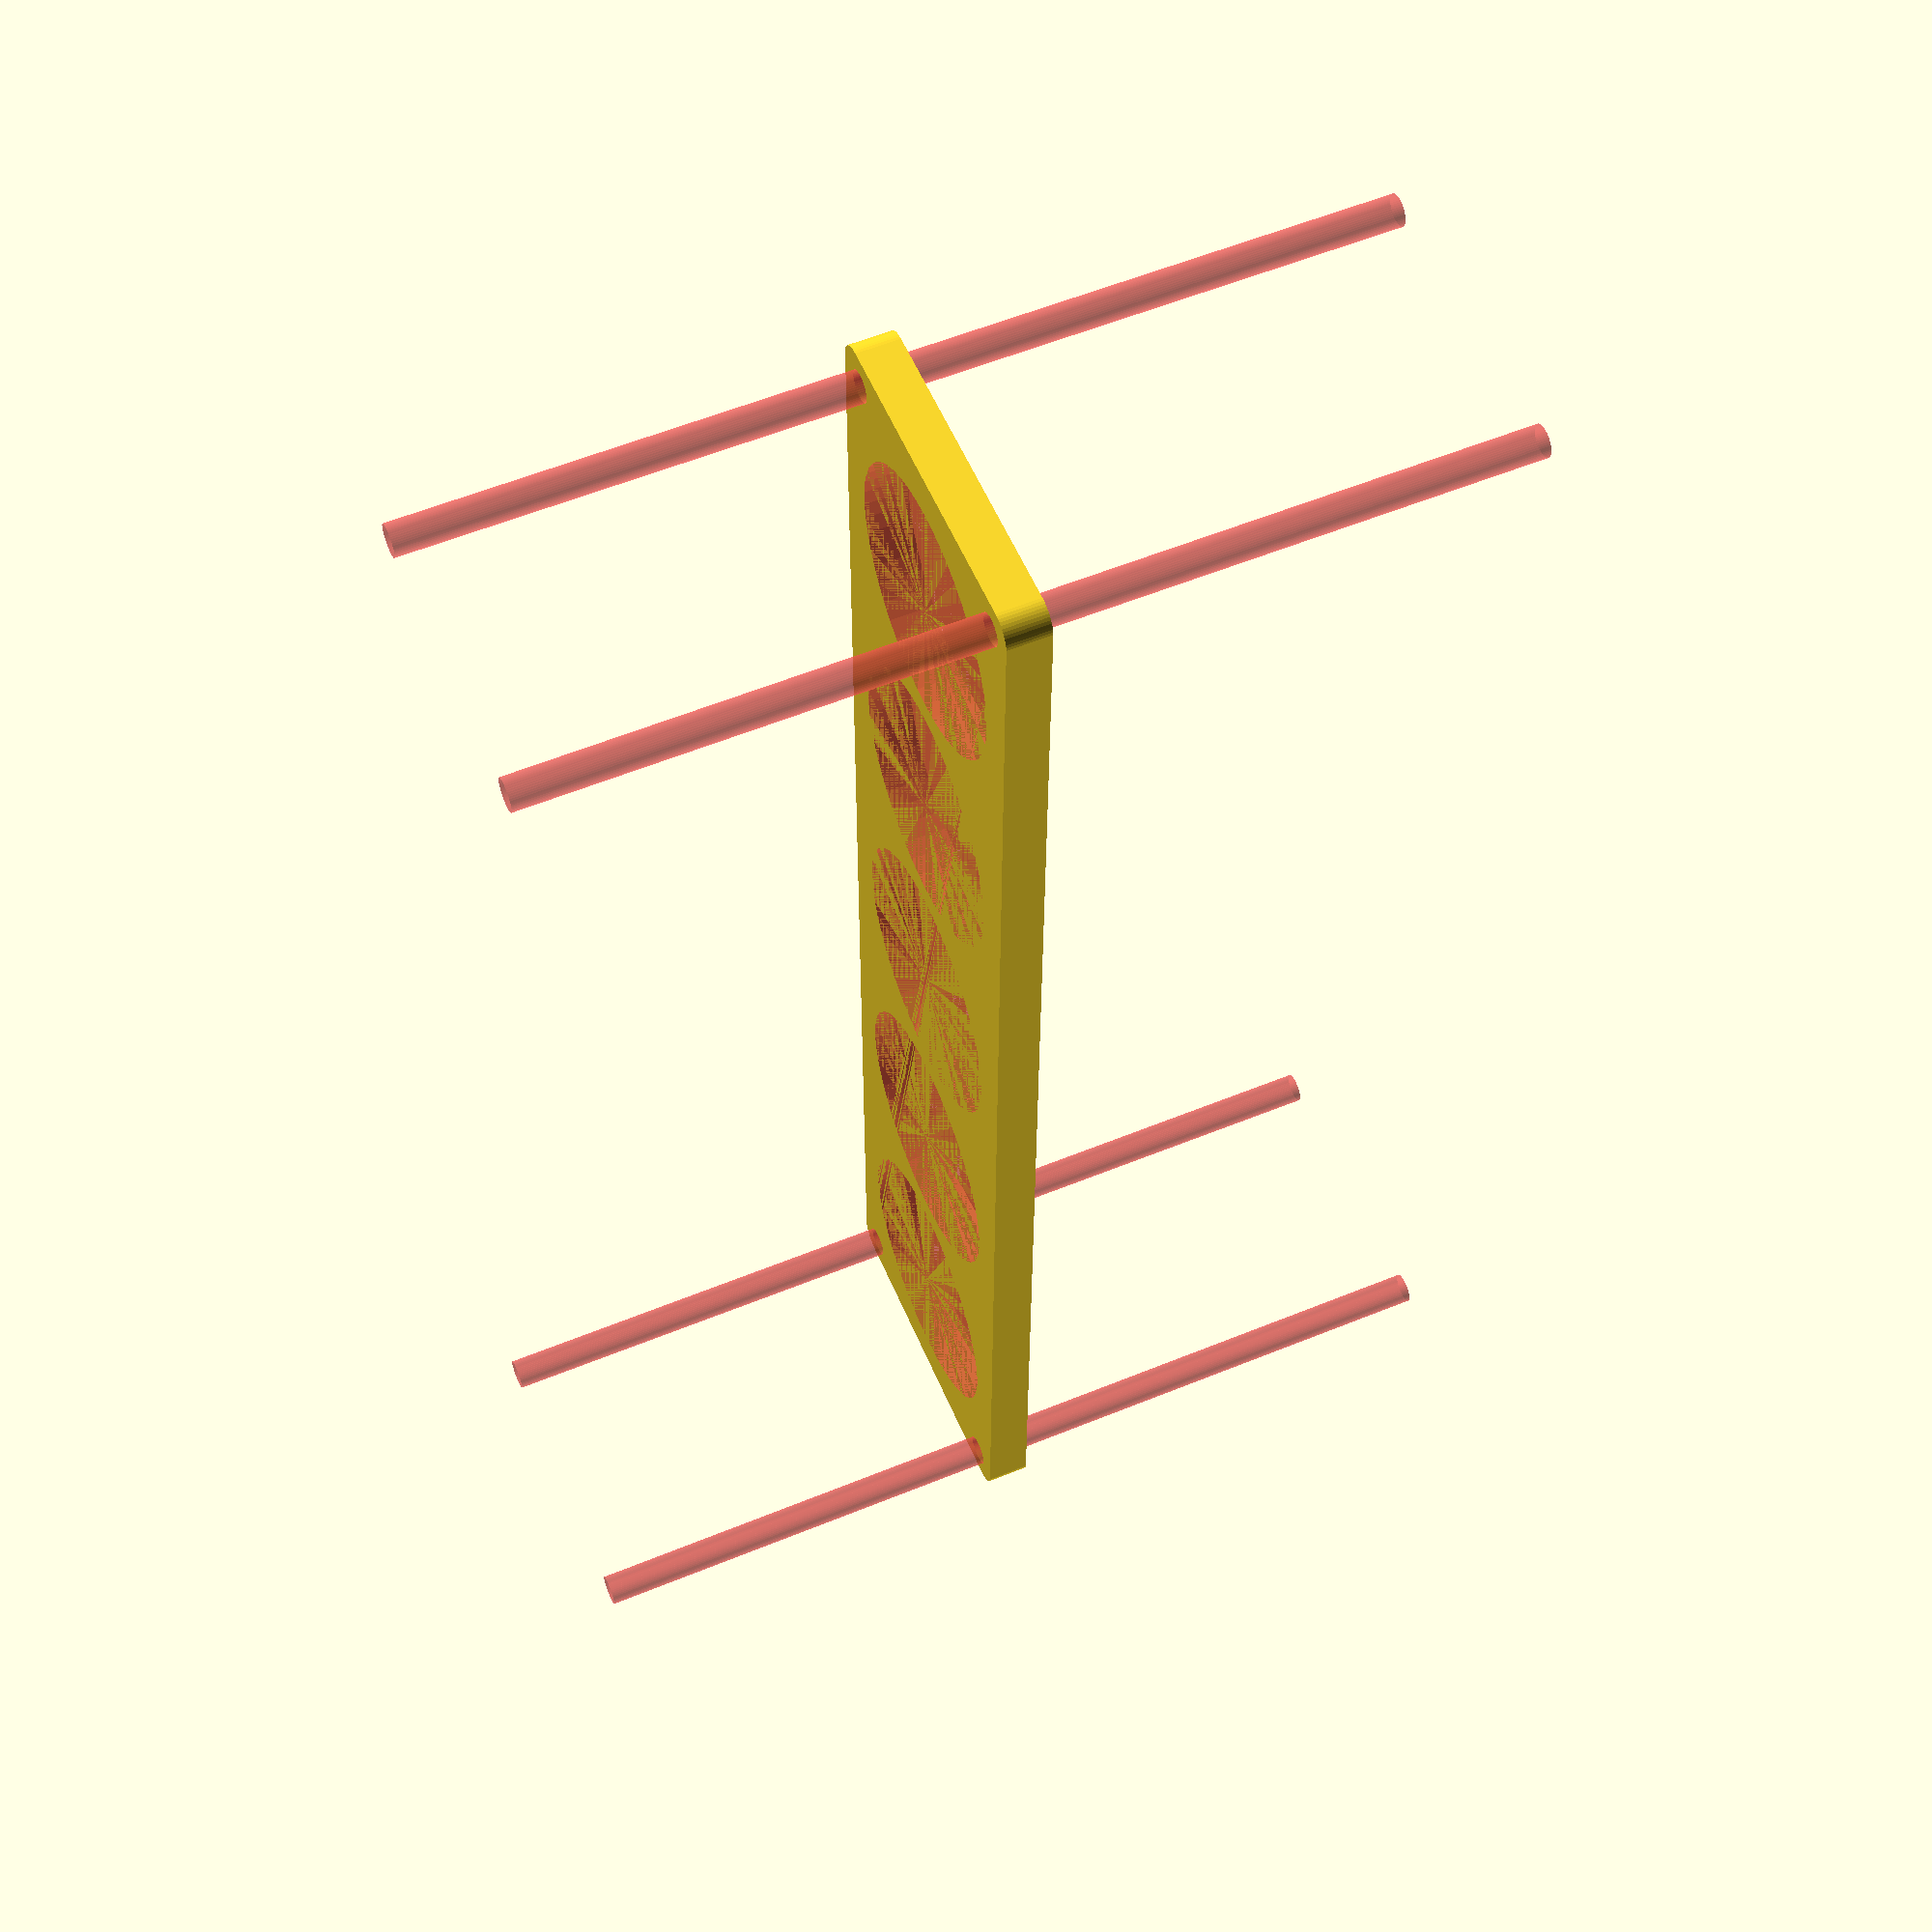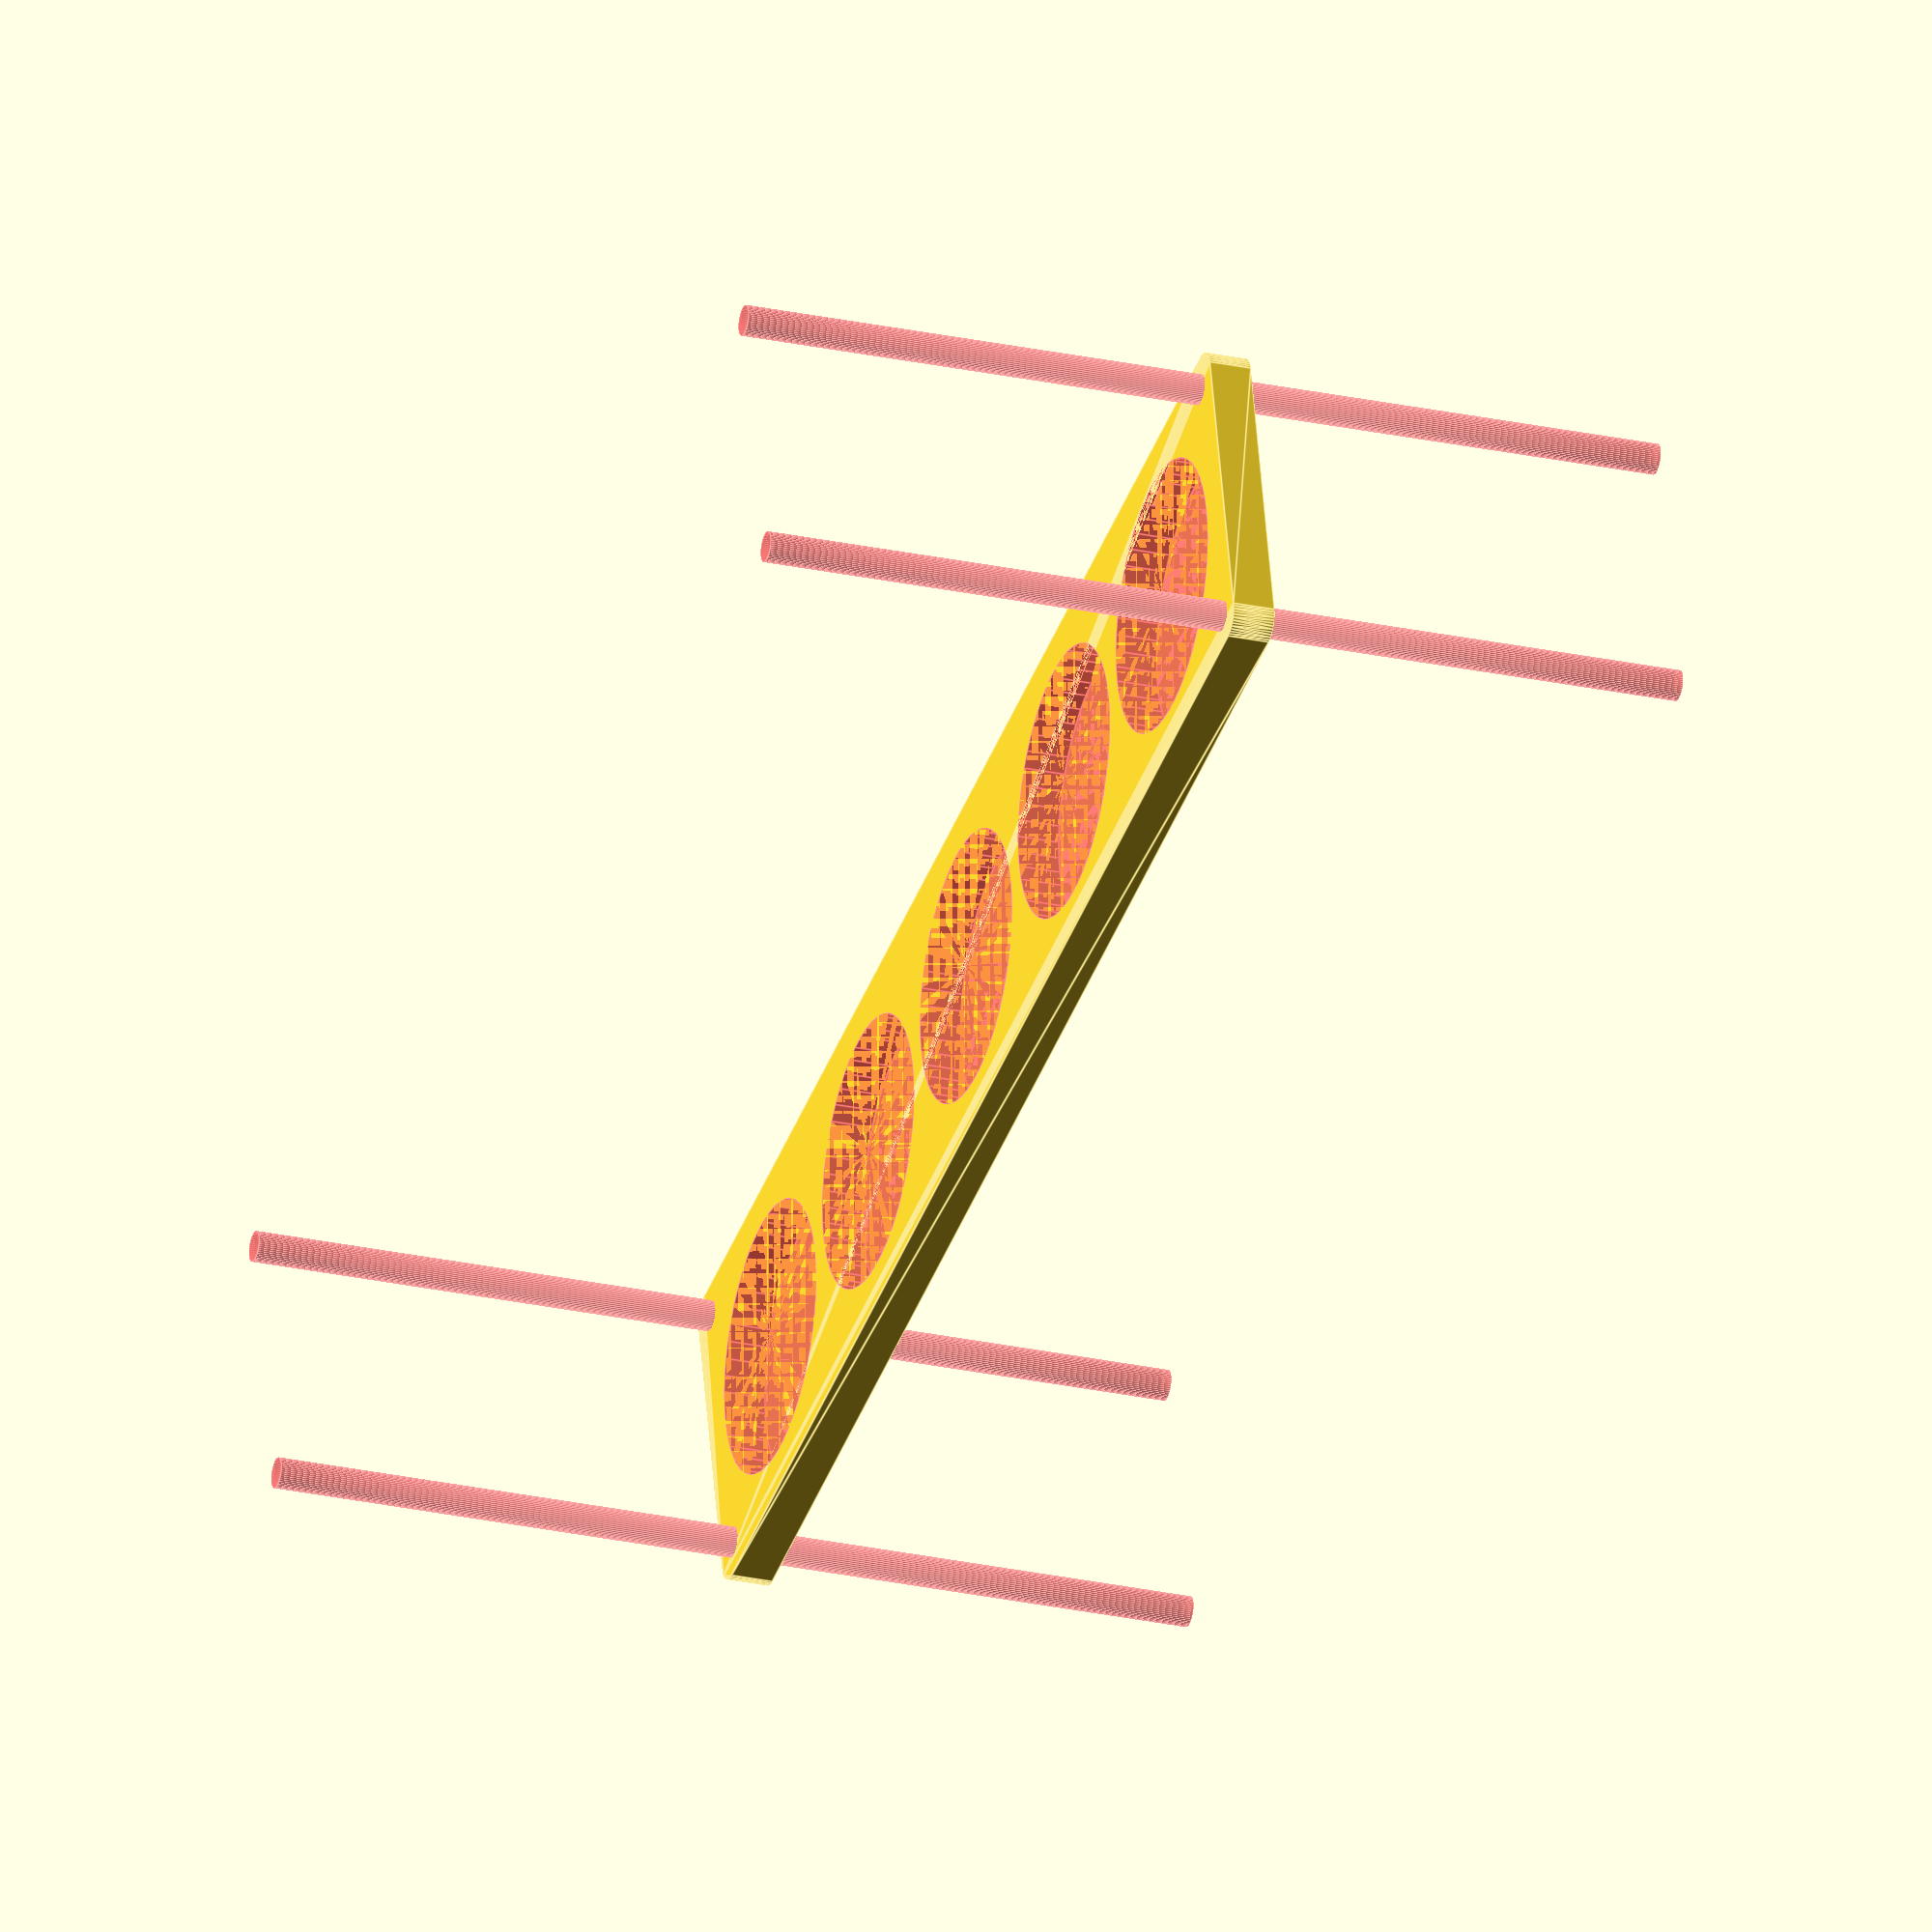
<openscad>
$fn = 50;


difference() {
	union() {
		hull() {
			translate(v = [-159.5000000000, 32.0000000000, 0]) {
				cylinder(h = 9, r = 5);
			}
			translate(v = [159.5000000000, 32.0000000000, 0]) {
				cylinder(h = 9, r = 5);
			}
			translate(v = [-159.5000000000, -32.0000000000, 0]) {
				cylinder(h = 9, r = 5);
			}
			translate(v = [159.5000000000, -32.0000000000, 0]) {
				cylinder(h = 9, r = 5);
			}
		}
	}
	union() {
		#translate(v = [-157.5000000000, -30.0000000000, -100.0000000000]) {
			cylinder(h = 200, r = 3.2500000000);
		}
		#translate(v = [-157.5000000000, 30.0000000000, -100.0000000000]) {
			cylinder(h = 200, r = 3.2500000000);
		}
		#translate(v = [157.5000000000, -30.0000000000, -100.0000000000]) {
			cylinder(h = 200, r = 3.2500000000);
		}
		#translate(v = [157.5000000000, 30.0000000000, -100.0000000000]) {
			cylinder(h = 200, r = 3.2500000000);
		}
		#translate(v = [-126.0000000000, 0, 0]) {
			cylinder(h = 9, r = 29.0000000000);
		}
		#translate(v = [-63.0000000000, 0, 0]) {
			cylinder(h = 9, r = 29.0000000000);
		}
		#cylinder(h = 9, r = 29.0000000000);
		#translate(v = [63.0000000000, 0, 0]) {
			cylinder(h = 9, r = 29.0000000000);
		}
		#translate(v = [126.0000000000, 0, 0]) {
			cylinder(h = 9, r = 29.0000000000);
		}
	}
}
</openscad>
<views>
elev=123.5 azim=90.7 roll=113.2 proj=p view=wireframe
elev=205.8 azim=193.4 roll=289.3 proj=o view=edges
</views>
